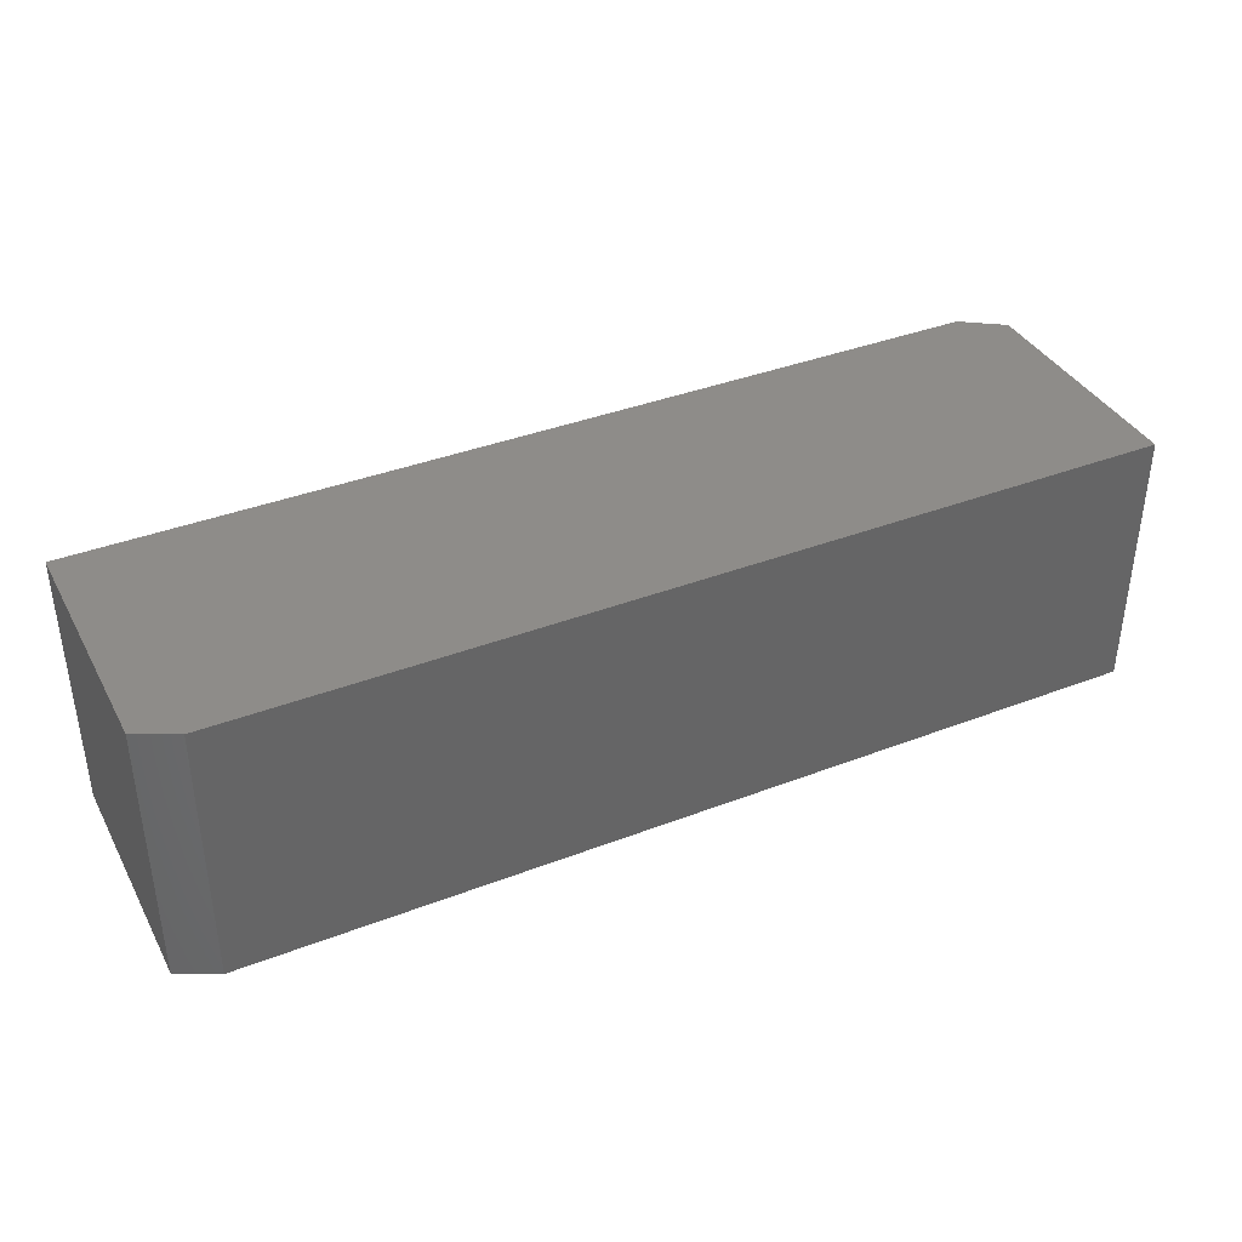
<metadata>
{"format":"stl","ext":"stl","renderer":"f3d","projection":"perspective","resolution":1024,"background":"white","views":[{"elev":38.2,"azim":-26.0,"up":"+Y"}]}
</metadata>
<code>
# stl→obj: 404 verts, 796 faces
v 0.5905 0.2155 0.1205
v 0.5789 0.2143 0.1562
v 0.5789 0.2143 0.1205
v 0.5678 0.211 0.1562
v 0.5678 0.211 0.1205
v 0.5576 0.2055 0.1562
v 0.5576 0.2055 0.1205
v 0.5486 0.1981 0.1562
v 0.5486 0.1981 0.1205
v 0.5412 0.1891 0.1562
v 0.5412 0.1891 0.1205
v 0.5358 0.1789 0.1562
v 0.5358 0.1789 0.1205
v 0.5324 0.1678 0.1562
v 0.5324 0.1678 0.1205
v 0.5312 0.1562 0.1562
v 0.5312 0.1562 0.1205
v 0.5905 0.2155 0.1562
v 0.602 0.2143 0.1205
v 0.602 0.2143 0.1562
v 0.6131 0.211 0.1205
v 0.6131 0.211 0.1562
v 0.6234 0.2055 0.1205
v 0.6234 0.2055 0.1562
v 0.6323 0.1981 0.1205
v 0.6323 0.1981 0.1562
v 0.6397 0.1891 0.1205
v 0.6397 0.1891 0.1562
v 0.6452 0.1789 0.1205
v 0.6452 0.1789 0.1562
v 0.6485 0.1678 0.1205
v 0.6485 0.1678 0.1562
v 0.6497 0.1562 0.1205
v 0.6497 0.1562 0.1562
v 0.5905 0.09704 0.1205
v 0.602 0.09818 0.1562
v 0.602 0.09818 0.1205
v 0.6131 0.1015 0.1562
v 0.6131 0.1015 0.1205
v 0.6234 0.107 0.1562
v 0.6234 0.107 0.1205
v 0.6323 0.1144 0.1562
v 0.6323 0.1144 0.1205
v 0.6397 0.1234 0.1562
v 0.6397 0.1234 0.1205
v 0.6452 0.1336 0.1562
v 0.6452 0.1336 0.1205
v 0.6485 0.1447 0.1562
v 0.6485 0.1447 0.1205
v 0.5905 0.09704 0.1562
v 0.5789 0.09818 0.1205
v 0.5789 0.09818 0.1562
v 0.5678 0.1015 0.1205
v 0.5678 0.1015 0.1562
v 0.5576 0.107 0.1205
v 0.5576 0.107 0.1562
v 0.5486 0.1144 0.1205
v 0.5486 0.1144 0.1562
v 0.5412 0.1234 0.1205
v 0.5412 0.1234 0.1562
v 0.5358 0.1336 0.1205
v 0.5358 0.1336 0.1562
v 0.5324 0.1447 0.1205
v 0.5324 0.1447 0.1562
v 0.4231 0.1562 0.1205
v 0.3047 0.1562 0.1205
v 0.1965 0.1562 0.1205
v 0.3058 0.1678 0.1205
v 0.3058 0.1447 0.1205
v 0.07812 0.1562 0.1205
v -0.0222 0.1562 0.1205
v 0.07926 0.1678 0.1205
v 0.07926 0.1447 0.1205
v -0.1406 0.1562 0.1205
v -0.2488 0.1562 0.1205
v -0.1395 0.1678 0.1205
v -0.1395 0.1447 0.1205
v 0.08263 0.1789 0.1205
v 0.0881 0.1891 0.1205
v -0.1361 0.1336 0.1205
v -0.1306 0.1234 0.1205
v 0.3639 0.09704 0.1205
v 0.3754 0.09818 0.1205
v -0.1361 0.1789 0.1205
v -0.06986 0.2143 0.1205
v -0.08141 0.2155 0.1205
v 0.1044 0.2055 0.1205
v 0.08263 0.1336 0.1205
v 0.0881 0.1234 0.1205
v 0.09547 0.1144 0.1205
v 0.3092 0.1336 0.1205
v 0.3147 0.1234 0.1205
v 0.322 0.1144 0.1205
v 0.322 0.1981 0.1205
v 0.3147 0.1891 0.1205
v 0.3092 0.1789 0.1205
v 0.7109 0.03906 0.1205
v 0.7109 0.2812 0.1205
v 0.3866 0.1015 0.1205
v 0.3968 0.107 0.1205
v 0.4058 0.1144 0.1205
v 0.4131 0.1234 0.1205
v 0.4186 0.1336 0.1205
v 0.422 0.1447 0.1205
v 0.331 0.107 0.1205
v 0.1373 0.09704 0.1205
v 0.1489 0.09818 0.1205
v 0.16 0.1015 0.1205
v 0.1702 0.107 0.1205
v 0.1792 0.1144 0.1205
v 0.1866 0.1234 0.1205
v 0.192 0.1336 0.1205
v 0.1954 0.1447 0.1205
v 0.1044 0.107 0.1205
v -0.08141 0.09704 0.1205
v -0.06986 0.09818 0.1205
v -0.05876 0.1015 0.1205
v -0.04852 0.107 0.1205
v -0.03955 0.1144 0.1205
v -0.03218 0.1234 0.1205
v -0.02671 0.1336 0.1205
v -0.02334 0.1447 0.1205
v -0.1233 0.1144 0.1205
v -0.308 0.09704 0.1205
v -0.2964 0.09818 0.1205
v -0.2853 0.1015 0.1205
v -0.2751 0.107 0.1205
v -0.2661 0.1144 0.1205
v -0.2587 0.1234 0.1205
v -0.2533 0.1336 0.1205
v -0.2499 0.1447 0.1205
v -0.7109 0.03906 0.1205
v -0.7109 0.2812 0.1205
v -0.366 0.1678 0.1205
v -0.3672 0.1562 0.1205
v -0.366 0.1447 0.1205
v -0.3627 0.1336 0.1205
v -0.3572 0.1234 0.1205
v -0.3498 0.1144 0.1205
v -0.3409 0.107 0.1205
v -0.3306 0.1015 0.1205
v -0.3195 0.09818 0.1205
v -0.1143 0.107 0.1205
v -0.1041 0.1015 0.1205
v -0.09297 0.09818 0.1205
v 0.1147 0.1015 0.1205
v 0.1258 0.09818 0.1205
v 0.3412 0.1015 0.1205
v 0.3523 0.09818 0.1205
v 0.422 0.1678 0.1205
v 0.4186 0.1789 0.1205
v 0.4131 0.1891 0.1205
v 0.4058 0.1981 0.1205
v 0.3968 0.2055 0.1205
v 0.3866 0.211 0.1205
v 0.3754 0.2143 0.1205
v 0.3639 0.2155 0.1205
v 0.331 0.2055 0.1205
v 0.1954 0.1678 0.1205
v 0.192 0.1789 0.1205
v 0.1866 0.1891 0.1205
v 0.1792 0.1981 0.1205
v 0.1702 0.2055 0.1205
v 0.16 0.211 0.1205
v 0.1489 0.2143 0.1205
v 0.1373 0.2155 0.1205
v 0.09547 0.1981 0.1205
v -0.02334 0.1678 0.1205
v -0.02671 0.1789 0.1205
v -0.03218 0.1891 0.1205
v -0.03955 0.1981 0.1205
v -0.04852 0.2055 0.1205
v -0.05876 0.211 0.1205
v -0.1306 0.1891 0.1205
v -0.2499 0.1678 0.1205
v -0.2533 0.1789 0.1205
v -0.2587 0.1891 0.1205
v -0.2661 0.1981 0.1205
v -0.2751 0.2055 0.1205
v -0.2853 0.211 0.1205
v -0.2964 0.2143 0.1205
v 0.3523 0.2143 0.1205
v 0.3412 0.211 0.1205
v 0.1258 0.2143 0.1205
v 0.1147 0.211 0.1205
v -0.09297 0.2143 0.1205
v -0.1041 0.211 0.1205
v -0.1143 0.2055 0.1205
v -0.1233 0.1981 0.1205
v -0.308 0.2155 0.1205
v -0.3195 0.2143 0.1205
v -0.3306 0.211 0.1205
v -0.3409 0.2055 0.1205
v -0.3498 0.1981 0.1205
v -0.3572 0.1891 0.1205
v -0.3627 0.1789 0.1205
v 0.3523 0.2143 0.1562
v 0.3412 0.211 0.1562
v 0.331 0.2055 0.1562
v 0.322 0.1981 0.1562
v 0.3147 0.1891 0.1562
v 0.3092 0.1789 0.1562
v 0.3058 0.1678 0.1562
v 0.3047 0.1562 0.1562
v 0.3639 0.2155 0.1562
v 0.3754 0.2143 0.1562
v 0.3866 0.211 0.1562
v 0.3968 0.2055 0.1562
v 0.4058 0.1981 0.1562
v 0.4131 0.1891 0.1562
v 0.4186 0.1789 0.1562
v 0.422 0.1678 0.1562
v 0.4231 0.1562 0.1562
v 0.3754 0.09818 0.1562
v 0.3866 0.1015 0.1562
v 0.3968 0.107 0.1562
v 0.4058 0.1144 0.1562
v 0.4131 0.1234 0.1562
v 0.4186 0.1336 0.1562
v 0.422 0.1447 0.1562
v 0.3639 0.09704 0.1562
v 0.3523 0.09818 0.1562
v 0.3412 0.1015 0.1562
v 0.331 0.107 0.1562
v 0.322 0.1144 0.1562
v 0.3147 0.1234 0.1562
v 0.3092 0.1336 0.1562
v 0.3058 0.1447 0.1562
v 0.1258 0.2143 0.1562
v 0.1147 0.211 0.1562
v 0.1044 0.2055 0.1562
v 0.09547 0.1981 0.1562
v 0.0881 0.1891 0.1562
v 0.08263 0.1789 0.1562
v 0.07926 0.1678 0.1562
v 0.07812 0.1562 0.1562
v 0.1373 0.2155 0.1562
v 0.1489 0.2143 0.1562
v 0.16 0.211 0.1562
v 0.1702 0.2055 0.1562
v 0.1792 0.1981 0.1562
v 0.1866 0.1891 0.1562
v 0.192 0.1789 0.1562
v 0.1954 0.1678 0.1562
v 0.1965 0.1562 0.1562
v 0.1489 0.09818 0.1562
v 0.16 0.1015 0.1562
v 0.1702 0.107 0.1562
v 0.1792 0.1144 0.1562
v 0.1866 0.1234 0.1562
v 0.192 0.1336 0.1562
v 0.1954 0.1447 0.1562
v 0.1373 0.09704 0.1562
v 0.1258 0.09818 0.1562
v 0.1147 0.1015 0.1562
v 0.1044 0.107 0.1562
v 0.09547 0.1144 0.1562
v 0.0881 0.1234 0.1562
v 0.08263 0.1336 0.1562
v 0.07926 0.1447 0.1562
v -0.09297 0.2143 0.1562
v -0.1041 0.211 0.1562
v -0.1143 0.2055 0.1562
v -0.1233 0.1981 0.1562
v -0.1306 0.1891 0.1562
v -0.1361 0.1789 0.1562
v -0.1395 0.1678 0.1562
v -0.1406 0.1562 0.1562
v -0.08141 0.2155 0.1562
v -0.06986 0.2143 0.1562
v -0.05876 0.211 0.1562
v -0.04852 0.2055 0.1562
v -0.03955 0.1981 0.1562
v -0.03218 0.1891 0.1562
v -0.02671 0.1789 0.1562
v -0.02334 0.1678 0.1562
v -0.0222 0.1562 0.1562
v -0.06986 0.09818 0.1562
v -0.05876 0.1015 0.1562
v -0.04852 0.107 0.1562
v -0.03955 0.1144 0.1562
v -0.03218 0.1234 0.1562
v -0.02671 0.1336 0.1562
v -0.02334 0.1447 0.1562
v -0.08141 0.09704 0.1562
v -0.09297 0.09818 0.1562
v -0.1041 0.1015 0.1562
v -0.1143 0.107 0.1562
v -0.1233 0.1144 0.1562
v -0.1306 0.1234 0.1562
v -0.1361 0.1336 0.1562
v -0.1395 0.1447 0.1562
v -0.3195 0.2143 0.1562
v -0.3306 0.211 0.1562
v -0.3409 0.2055 0.1562
v -0.3498 0.1981 0.1562
v -0.3572 0.1891 0.1562
v -0.3627 0.1789 0.1562
v -0.366 0.1678 0.1562
v -0.3672 0.1562 0.1562
v -0.308 0.2155 0.1562
v -0.2964 0.2143 0.1562
v -0.2853 0.211 0.1562
v -0.2751 0.2055 0.1562
v -0.2661 0.1981 0.1562
v -0.2587 0.1891 0.1562
v -0.2533 0.1789 0.1562
v -0.2499 0.1678 0.1562
v -0.2488 0.1562 0.1562
v -0.2964 0.09818 0.1562
v -0.2853 0.1015 0.1562
v -0.2751 0.107 0.1562
v -0.2661 0.1144 0.1562
v -0.2587 0.1234 0.1562
v -0.2533 0.1336 0.1562
v -0.2499 0.1447 0.1562
v -0.308 0.09704 0.1562
v -0.3195 0.09818 0.1562
v -0.3306 0.1015 0.1562
v -0.3409 0.107 0.1562
v -0.3498 0.1144 0.1562
v -0.3572 0.1234 0.1562
v -0.3627 0.1336 0.1562
v -0.366 0.1447 0.1562
v 0.8203 0.3906 0.2299
v -0.751 0.3906 0.2299
v 0.8203 -0.07031 0.2299
v -0.751 -0.07031 0.2299
v -0.8203 -0.07031 0.1952
v -0.8203 0.3906 0.1952
v -0.8203 -0.07031 -0.2266
v -0.8203 0.3906 -0.2266
v 0.7479 -0.07031 -0.2266
v 0.8203 -0.07031 -0.1783
v 0.8203 0.3906 -0.1783
v 0.7479 0.3906 -0.2266
v -0.5537 0.2526 0.1953
v -0.5154 0.2526 0.1953
v -0.5345 0.2545 0.1953
v -0.5721 0.247 0.1953
v -0.4969 0.247 0.1953
v -0.5891 0.238 0.1953
v -0.4799 0.238 0.1953
v -0.4799 0.07454 0.1953
v -0.5721 0.06546 0.1953
v -0.4969 0.06546 0.1953
v -0.5537 0.05987 0.1953
v -0.5154 0.05987 0.1953
v -0.5345 0.05798 0.1953
v -0.4651 0.2257 0.1953
v -0.604 0.2257 0.1953
v -0.4528 0.2108 0.1953
v -0.6163 0.2108 0.1953
v -0.4437 0.1939 0.1953
v -0.6253 0.1939 0.1953
v -0.4382 0.1754 0.1953
v -0.6309 0.1754 0.1953
v -0.4363 0.1562 0.1953
v -0.6328 0.1562 0.1953
v -0.4382 0.1371 0.1953
v -0.6309 0.1371 0.1953
v -0.4437 0.1186 0.1953
v -0.6253 0.1186 0.1953
v -0.4528 0.1017 0.1953
v -0.6163 0.1017 0.1953
v -0.4651 0.08676 0.1953
v -0.604 0.08676 0.1953
v -0.5891 0.07454 0.1953
v -0.6328 0.1562 0
v -0.6309 0.1754 0
v -0.6253 0.1939 0
v -0.6163 0.2108 0
v -0.604 0.2257 0
v -0.5891 0.238 0
v -0.5721 0.247 0
v -0.5537 0.2526 0
v -0.5345 0.2545 0
v -0.5154 0.2526 0
v -0.4969 0.247 0
v -0.4799 0.238 0
v -0.4651 0.2257 0
v -0.4528 0.2108 0
v -0.4437 0.1939 0
v -0.4382 0.1754 0
v -0.4363 0.1562 0
v -0.4382 0.1371 0
v -0.4437 0.1186 0
v -0.4528 0.1017 0
v -0.4651 0.08676 0
v -0.4799 0.07454 0
v -0.4969 0.06546 0
v -0.5154 0.05987 0
v -0.5345 0.05798 0
v -0.5537 0.05987 0
v -0.5721 0.06546 0
v -0.5891 0.07454 0
v -0.604 0.08676 0
v -0.6163 0.1017 0
v -0.6253 0.1186 0
v -0.6309 0.1371 0
v -0.7109 0.2812 -0.1172
v 0.7109 0.2812 -0.1172
v -0.7109 0.03906 -0.1172
v 0.7109 0.03906 -0.1172
f 1 2 3
f 3 2 4
f 3 4 5
f 5 4 6
f 5 6 7
f 7 6 8
f 7 8 9
f 9 8 10
f 9 10 11
f 11 10 12
f 11 12 13
f 13 12 14
f 13 14 15
f 15 14 16
f 15 16 17
f 2 1 18
f 18 1 19
f 18 19 20
f 20 19 21
f 20 21 22
f 22 21 23
f 22 23 24
f 24 23 25
f 24 25 26
f 26 25 27
f 26 27 28
f 28 27 29
f 28 29 30
f 30 29 31
f 30 31 32
f 32 31 33
f 32 33 34
f 35 36 37
f 37 36 38
f 37 38 39
f 39 38 40
f 39 40 41
f 41 40 42
f 41 42 43
f 43 42 44
f 43 44 45
f 45 44 46
f 45 46 47
f 47 46 48
f 47 48 49
f 49 48 34
f 49 34 33
f 36 35 50
f 50 35 51
f 50 51 52
f 52 51 53
f 52 53 54
f 54 53 55
f 54 55 56
f 56 55 57
f 56 57 58
f 58 57 59
f 58 59 60
f 60 59 61
f 60 61 62
f 62 61 63
f 62 63 64
f 64 63 17
f 64 17 16
f 17 65 15
f 17 63 65
f 66 67 68
f 66 69 67
f 70 71 72
f 70 73 71
f 74 75 76
f 74 77 75
f 71 78 72
f 71 79 78
f 75 80 81
f 75 77 80
f 53 82 83
f 75 84 76
f 85 86 87
f 71 73 88
f 71 88 89
f 71 89 90
f 67 69 91
f 67 91 92
f 67 92 93
f 67 94 95
f 67 95 96
f 67 96 68
f 65 63 61
f 65 61 59
f 65 59 57
f 65 9 11
f 65 11 13
f 65 13 15
f 97 35 37
f 97 37 39
f 97 39 41
f 97 41 43
f 97 43 45
f 97 45 47
f 97 47 49
f 97 49 33
f 97 33 98
f 55 53 83
f 55 83 99
f 55 99 100
f 55 100 101
f 55 101 102
f 55 102 103
f 55 103 104
f 55 104 65
f 55 65 57
f 105 106 107
f 105 107 108
f 105 108 109
f 105 109 110
f 105 110 111
f 105 111 112
f 105 112 113
f 105 113 67
f 105 67 93
f 114 115 116
f 114 116 117
f 114 117 118
f 114 118 119
f 114 119 120
f 114 120 121
f 114 121 122
f 114 122 71
f 114 71 90
f 123 124 125
f 123 125 126
f 123 126 127
f 123 127 128
f 123 128 129
f 123 129 130
f 123 130 131
f 123 131 75
f 123 75 81
f 132 133 134
f 132 134 135
f 132 135 136
f 132 136 137
f 132 137 138
f 132 138 139
f 132 139 140
f 132 140 141
f 132 141 142
f 132 142 124
f 132 124 123
f 132 123 143
f 132 143 144
f 132 144 145
f 132 145 115
f 132 115 114
f 132 114 146
f 132 146 147
f 132 147 106
f 132 106 105
f 132 105 148
f 132 148 149
f 132 149 82
f 132 82 53
f 132 53 51
f 132 51 35
f 132 35 97
f 98 33 31
f 98 31 29
f 98 29 27
f 98 27 25
f 98 25 23
f 98 23 21
f 98 21 19
f 98 19 1
f 7 9 65
f 7 65 150
f 7 150 151
f 7 151 152
f 7 152 153
f 7 153 154
f 7 154 155
f 7 155 156
f 7 156 157
f 158 94 67
f 158 67 159
f 158 159 160
f 158 160 161
f 158 161 162
f 158 162 163
f 158 163 164
f 158 164 165
f 158 165 166
f 167 79 71
f 167 71 168
f 167 168 169
f 167 169 170
f 167 170 171
f 167 171 172
f 167 172 173
f 167 173 85
f 167 85 87
f 174 84 75
f 174 75 175
f 174 175 176
f 174 176 177
f 174 177 178
f 174 178 179
f 174 179 180
f 174 180 181
f 133 98 1
f 133 1 3
f 133 3 5
f 133 5 7
f 133 7 157
f 133 157 182
f 133 182 183
f 133 183 158
f 133 158 166
f 133 166 184
f 133 184 185
f 133 185 87
f 133 87 86
f 133 86 186
f 133 186 187
f 133 187 188
f 133 188 189
f 133 189 174
f 133 174 181
f 133 181 190
f 133 190 191
f 133 191 192
f 133 192 193
f 133 193 194
f 133 194 195
f 133 195 196
f 133 196 134
f 18 20 2
f 4 2 20
f 22 4 20
f 6 4 22
f 24 6 22
f 8 6 24
f 26 8 24
f 10 8 26
f 28 10 26
f 12 10 28
f 30 12 28
f 44 60 46
f 58 60 44
f 42 58 44
f 56 58 42
f 40 56 42
f 54 56 40
f 38 54 40
f 52 54 38
f 36 52 38
f 50 52 36
f 60 62 46
f 46 62 64
f 46 64 48
f 48 64 16
f 48 16 34
f 34 16 14
f 34 14 32
f 32 14 12
f 32 12 30
f 157 197 182
f 182 197 198
f 182 198 183
f 183 198 199
f 183 199 158
f 158 199 200
f 158 200 94
f 94 200 201
f 94 201 95
f 95 201 202
f 95 202 96
f 96 202 203
f 96 203 68
f 68 203 204
f 68 204 66
f 197 157 205
f 205 157 156
f 205 156 206
f 206 156 155
f 206 155 207
f 207 155 154
f 207 154 208
f 208 154 153
f 208 153 209
f 209 153 152
f 209 152 210
f 210 152 151
f 210 151 211
f 211 151 150
f 211 150 212
f 212 150 65
f 212 65 213
f 82 214 83
f 83 214 215
f 83 215 99
f 99 215 216
f 99 216 100
f 100 216 217
f 100 217 101
f 101 217 218
f 101 218 102
f 102 218 219
f 102 219 103
f 103 219 220
f 103 220 104
f 104 220 213
f 104 213 65
f 214 82 221
f 221 82 149
f 221 149 222
f 222 149 148
f 222 148 223
f 223 148 105
f 223 105 224
f 224 105 93
f 224 93 225
f 225 93 92
f 225 92 226
f 226 92 91
f 226 91 227
f 227 91 69
f 227 69 228
f 228 69 66
f 228 66 204
f 205 206 197
f 198 197 206
f 207 198 206
f 199 198 207
f 208 199 207
f 200 199 208
f 209 200 208
f 201 200 209
f 210 201 209
f 202 201 210
f 211 202 210
f 218 226 219
f 225 226 218
f 217 225 218
f 224 225 217
f 216 224 217
f 223 224 216
f 215 223 216
f 222 223 215
f 214 222 215
f 221 222 214
f 226 227 219
f 219 227 228
f 219 228 220
f 220 228 204
f 220 204 213
f 213 204 203
f 213 203 212
f 212 203 202
f 212 202 211
f 166 229 184
f 184 229 230
f 184 230 185
f 185 230 231
f 185 231 87
f 87 231 232
f 87 232 167
f 167 232 233
f 167 233 79
f 79 233 234
f 79 234 78
f 78 234 235
f 78 235 72
f 72 235 236
f 72 236 70
f 229 166 237
f 237 166 165
f 237 165 238
f 238 165 164
f 238 164 239
f 239 164 163
f 239 163 240
f 240 163 162
f 240 162 241
f 241 162 161
f 241 161 242
f 242 161 160
f 242 160 243
f 243 160 159
f 243 159 244
f 244 159 67
f 244 67 245
f 106 246 107
f 107 246 247
f 107 247 108
f 108 247 248
f 108 248 109
f 109 248 249
f 109 249 110
f 110 249 250
f 110 250 111
f 111 250 251
f 111 251 112
f 112 251 252
f 112 252 113
f 113 252 245
f 113 245 67
f 246 106 253
f 253 106 147
f 253 147 254
f 254 147 146
f 254 146 255
f 255 146 114
f 255 114 256
f 256 114 90
f 256 90 257
f 257 90 89
f 257 89 258
f 258 89 88
f 258 88 259
f 259 88 73
f 259 73 260
f 260 73 70
f 260 70 236
f 237 238 229
f 230 229 238
f 239 230 238
f 231 230 239
f 240 231 239
f 232 231 240
f 241 232 240
f 233 232 241
f 242 233 241
f 234 233 242
f 243 234 242
f 250 258 251
f 257 258 250
f 249 257 250
f 256 257 249
f 248 256 249
f 255 256 248
f 247 255 248
f 254 255 247
f 246 254 247
f 253 254 246
f 258 259 251
f 251 259 260
f 251 260 252
f 252 260 236
f 252 236 245
f 245 236 235
f 245 235 244
f 244 235 234
f 244 234 243
f 86 261 186
f 186 261 262
f 186 262 187
f 187 262 263
f 187 263 188
f 188 263 264
f 188 264 189
f 189 264 265
f 189 265 174
f 174 265 266
f 174 266 84
f 84 266 267
f 84 267 76
f 76 267 268
f 76 268 74
f 261 86 269
f 269 86 85
f 269 85 270
f 270 85 173
f 270 173 271
f 271 173 172
f 271 172 272
f 272 172 171
f 272 171 273
f 273 171 170
f 273 170 274
f 274 170 169
f 274 169 275
f 275 169 168
f 275 168 276
f 276 168 71
f 276 71 277
f 115 278 116
f 116 278 279
f 116 279 117
f 117 279 280
f 117 280 118
f 118 280 281
f 118 281 119
f 119 281 282
f 119 282 120
f 120 282 283
f 120 283 121
f 121 283 284
f 121 284 122
f 122 284 277
f 122 277 71
f 278 115 285
f 285 115 145
f 285 145 286
f 286 145 144
f 286 144 287
f 287 144 143
f 287 143 288
f 288 143 123
f 288 123 289
f 289 123 81
f 289 81 290
f 290 81 80
f 290 80 291
f 291 80 77
f 291 77 292
f 292 77 74
f 292 74 268
f 269 270 261
f 262 261 270
f 271 262 270
f 263 262 271
f 272 263 271
f 264 263 272
f 273 264 272
f 265 264 273
f 274 265 273
f 266 265 274
f 275 266 274
f 282 290 283
f 289 290 282
f 281 289 282
f 288 289 281
f 280 288 281
f 287 288 280
f 279 287 280
f 286 287 279
f 278 286 279
f 285 286 278
f 290 291 283
f 283 291 292
f 283 292 284
f 284 292 268
f 284 268 277
f 277 268 267
f 277 267 276
f 276 267 266
f 276 266 275
f 190 293 191
f 191 293 294
f 191 294 192
f 192 294 295
f 192 295 193
f 193 295 296
f 193 296 194
f 194 296 297
f 194 297 195
f 195 297 298
f 195 298 196
f 196 298 299
f 196 299 134
f 134 299 300
f 134 300 135
f 293 190 301
f 301 190 181
f 301 181 302
f 302 181 180
f 302 180 303
f 303 180 179
f 303 179 304
f 304 179 178
f 304 178 305
f 305 178 177
f 305 177 306
f 306 177 176
f 306 176 307
f 307 176 175
f 307 175 308
f 308 175 75
f 308 75 309
f 124 310 125
f 125 310 311
f 125 311 126
f 126 311 312
f 126 312 127
f 127 312 313
f 127 313 128
f 128 313 314
f 128 314 129
f 129 314 315
f 129 315 130
f 130 315 316
f 130 316 131
f 131 316 309
f 131 309 75
f 310 124 317
f 317 124 142
f 317 142 318
f 318 142 141
f 318 141 319
f 319 141 140
f 319 140 320
f 320 140 139
f 320 139 321
f 321 139 138
f 321 138 322
f 322 138 137
f 322 137 323
f 323 137 136
f 323 136 324
f 324 136 135
f 324 135 300
f 301 302 293
f 294 293 302
f 303 294 302
f 295 294 303
f 304 295 303
f 296 295 304
f 305 296 304
f 297 296 305
f 306 297 305
f 298 297 306
f 307 298 306
f 314 322 315
f 321 322 314
f 313 321 314
f 320 321 313
f 312 320 313
f 319 320 312
f 311 319 312
f 318 319 311
f 310 318 311
f 317 318 310
f 322 323 315
f 315 323 324
f 315 324 316
f 316 324 300
f 316 300 309
f 309 300 299
f 309 299 308
f 308 299 298
f 308 298 307
f 325 326 327
f 327 326 328
f 328 326 329
f 329 326 330
f 329 330 331
f 331 330 332
f 328 329 331
f 328 331 327
f 327 331 333
f 327 333 334
f 334 335 327
f 327 335 325
f 326 332 330
f 335 336 325
f 325 336 332
f 325 332 326
f 332 336 331
f 331 336 333
f 333 336 334
f 334 336 335
f 337 338 339
f 338 337 340
f 338 340 341
f 341 340 342
f 341 342 343
f 344 345 346
f 346 345 347
f 346 347 348
f 348 347 349
f 343 342 350
f 350 342 351
f 350 351 352
f 352 351 353
f 352 353 354
f 354 353 355
f 354 355 356
f 356 355 357
f 356 357 358
f 358 357 359
f 358 359 360
f 360 359 361
f 360 361 362
f 362 361 363
f 362 363 364
f 364 363 365
f 364 365 366
f 366 365 367
f 366 367 344
f 344 367 368
f 344 368 345
f 369 359 370
f 370 359 357
f 370 357 371
f 371 357 355
f 371 355 372
f 372 355 353
f 372 353 373
f 373 353 351
f 373 351 374
f 374 351 342
f 374 342 375
f 375 342 340
f 375 340 376
f 376 340 337
f 376 337 377
f 377 337 339
f 377 339 378
f 378 339 338
f 378 338 379
f 379 338 341
f 379 341 380
f 380 341 343
f 380 343 381
f 381 343 350
f 381 350 382
f 382 350 352
f 382 352 383
f 383 352 354
f 383 354 384
f 384 354 356
f 384 356 385
f 385 356 358
f 385 358 386
f 386 358 360
f 386 360 387
f 387 360 362
f 387 362 388
f 388 362 364
f 388 364 389
f 389 364 366
f 389 366 390
f 390 366 344
f 390 344 391
f 391 344 346
f 391 346 392
f 392 346 348
f 392 348 393
f 393 348 349
f 393 349 394
f 394 349 347
f 394 347 395
f 395 347 345
f 395 345 396
f 396 345 368
f 396 368 397
f 397 368 367
f 397 367 398
f 398 367 365
f 398 365 399
f 399 365 363
f 399 363 400
f 400 363 361
f 400 361 369
f 369 361 359
f 377 378 376
f 375 376 378
f 379 375 378
f 374 375 379
f 380 374 379
f 391 395 390
f 394 395 391
f 392 394 391
f 393 394 392
f 395 396 390
f 390 396 397
f 390 397 389
f 389 397 398
f 389 398 388
f 388 398 399
f 388 399 387
f 387 399 400
f 387 400 386
f 386 400 369
f 386 369 385
f 385 369 370
f 385 370 384
f 384 370 371
f 384 371 383
f 383 371 372
f 383 372 382
f 382 372 373
f 382 373 381
f 381 373 374
f 381 374 380
f 133 401 98
f 98 401 402
f 133 132 401
f 401 132 403
f 404 97 402
f 402 97 98
f 401 403 402
f 402 403 404
f 132 97 403
f 403 97 404

</code>
